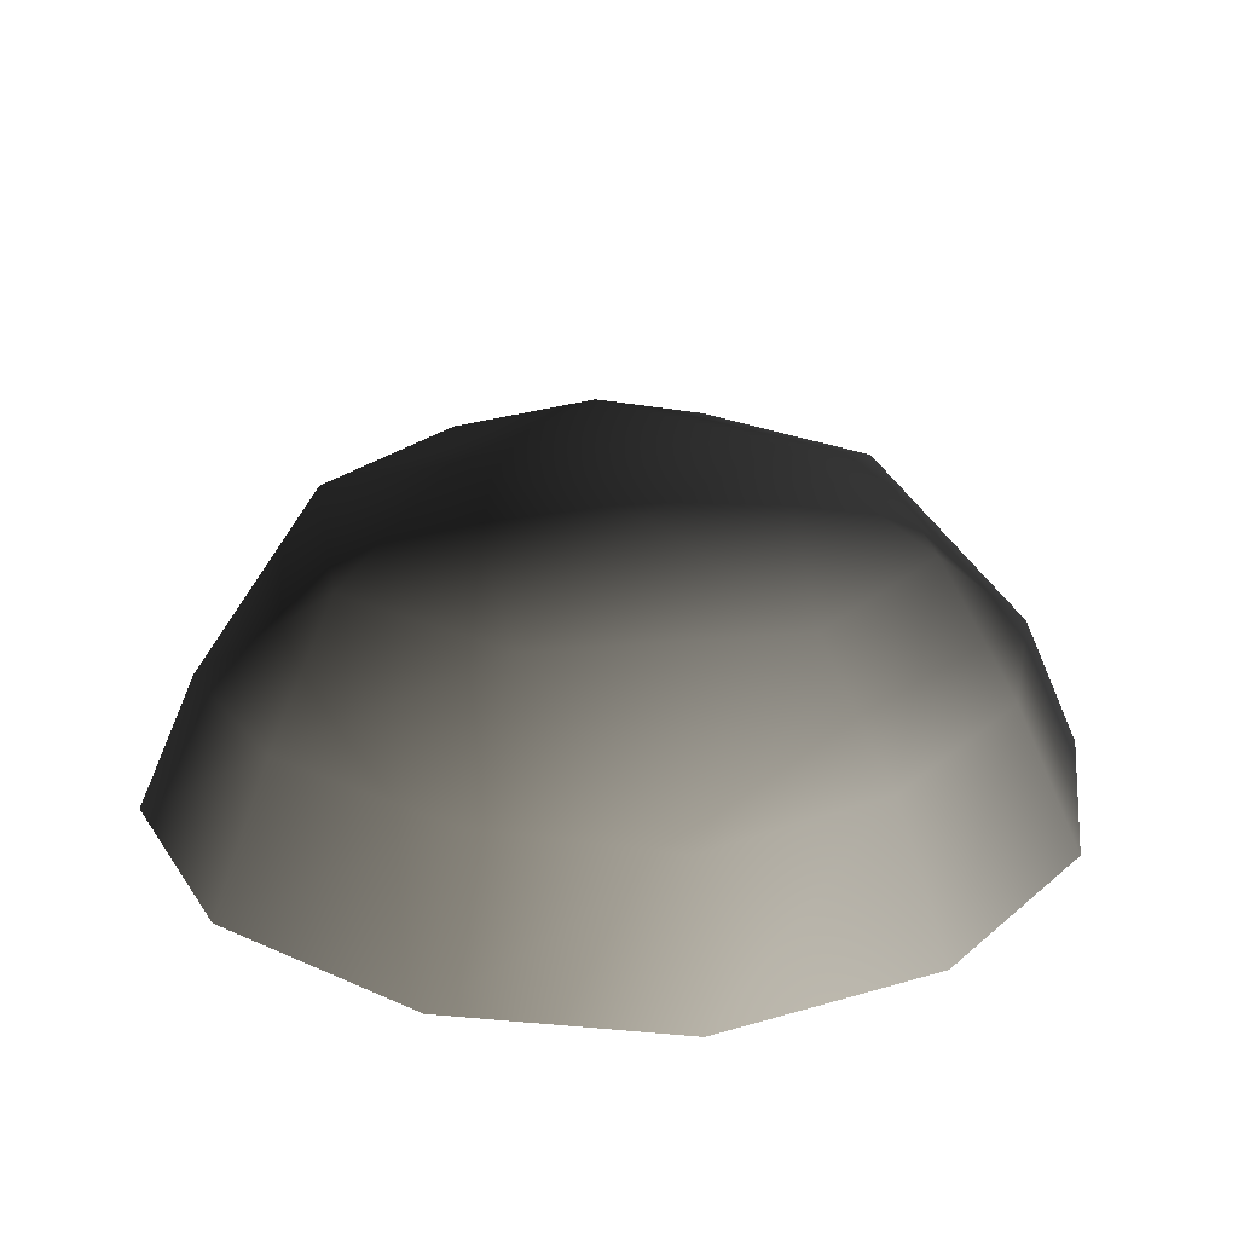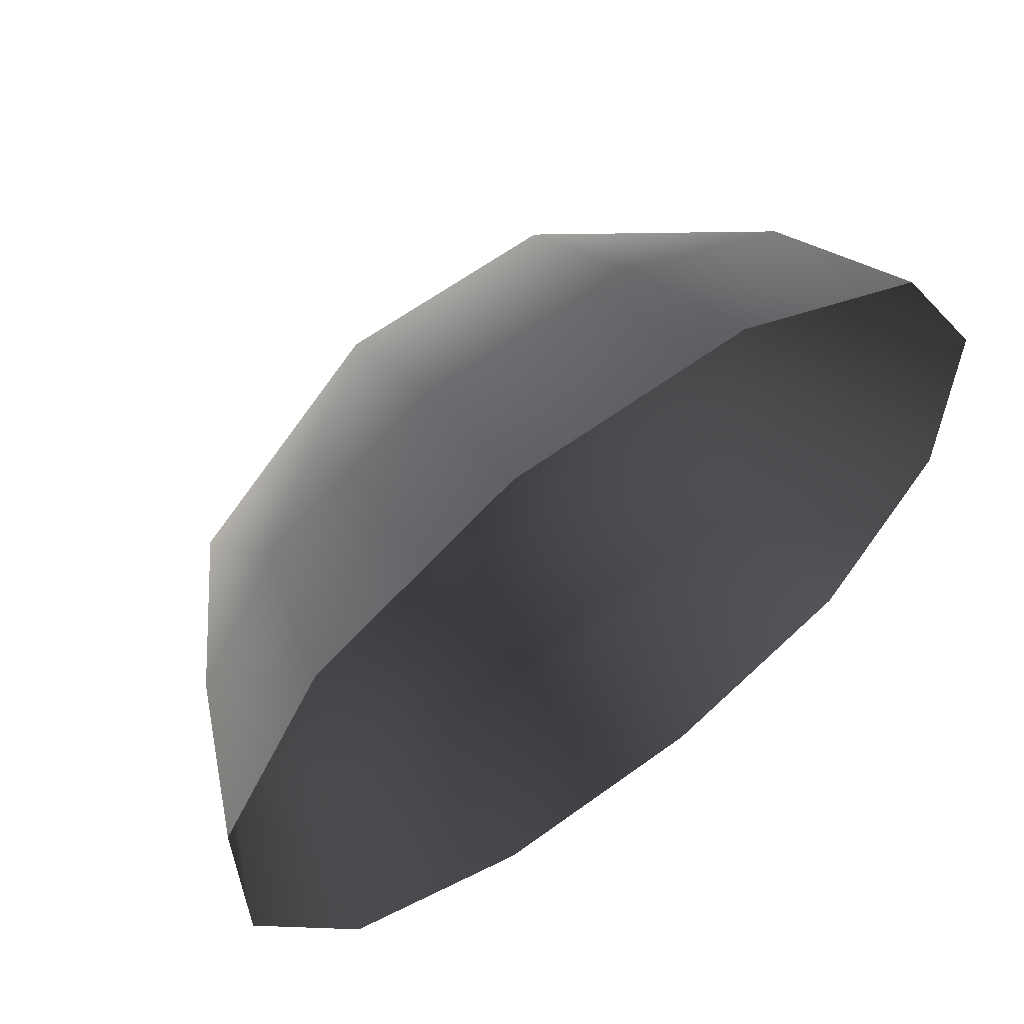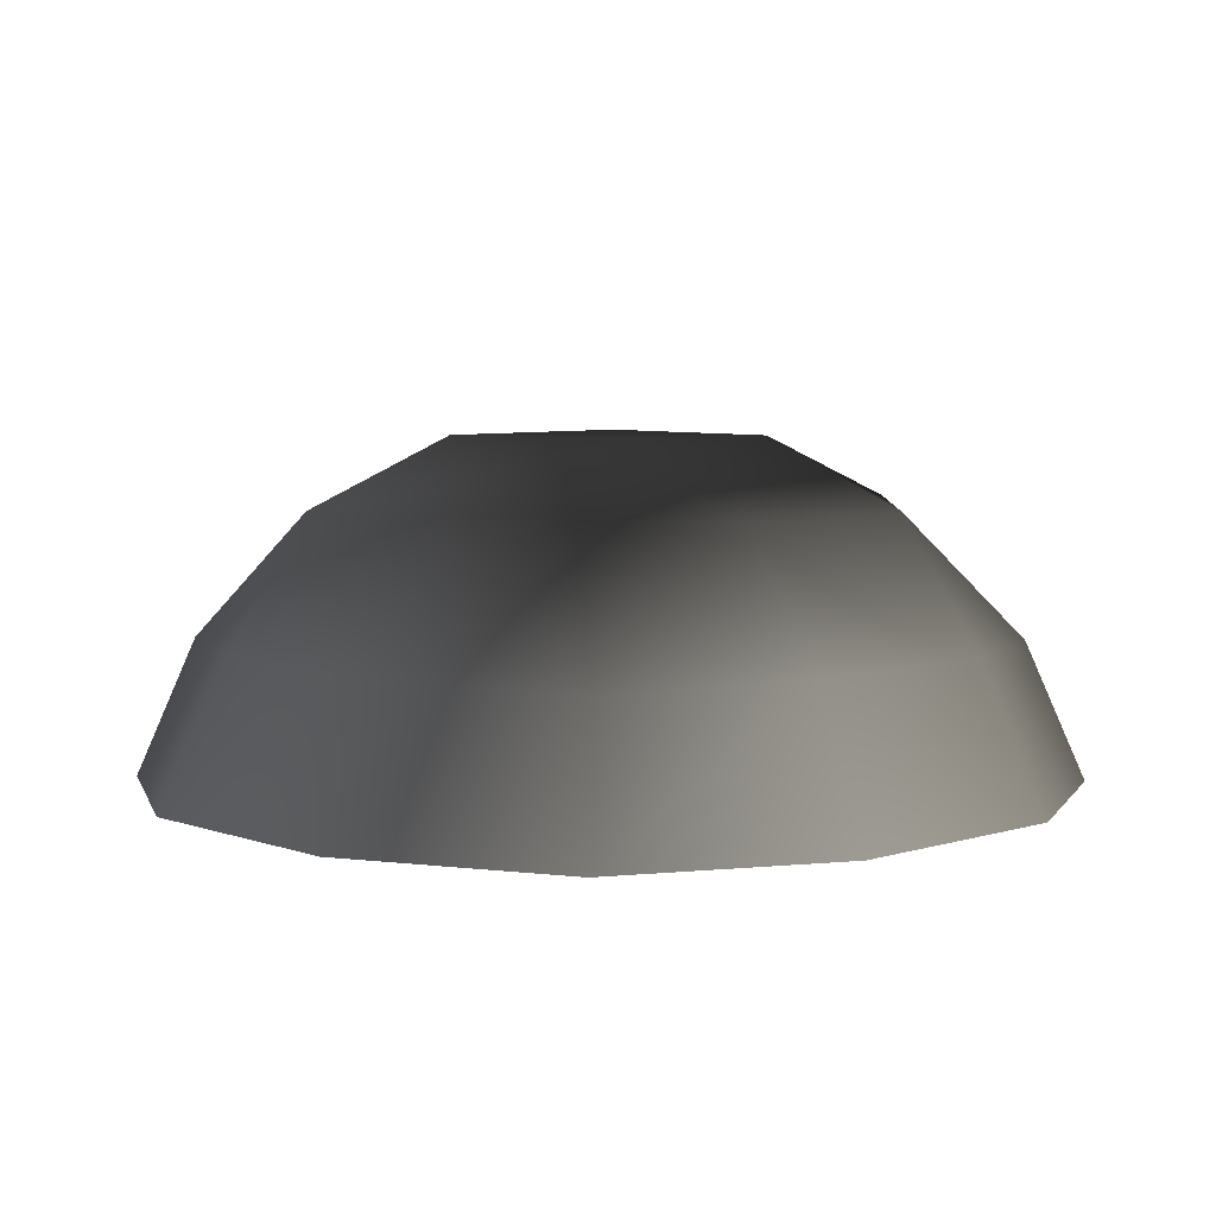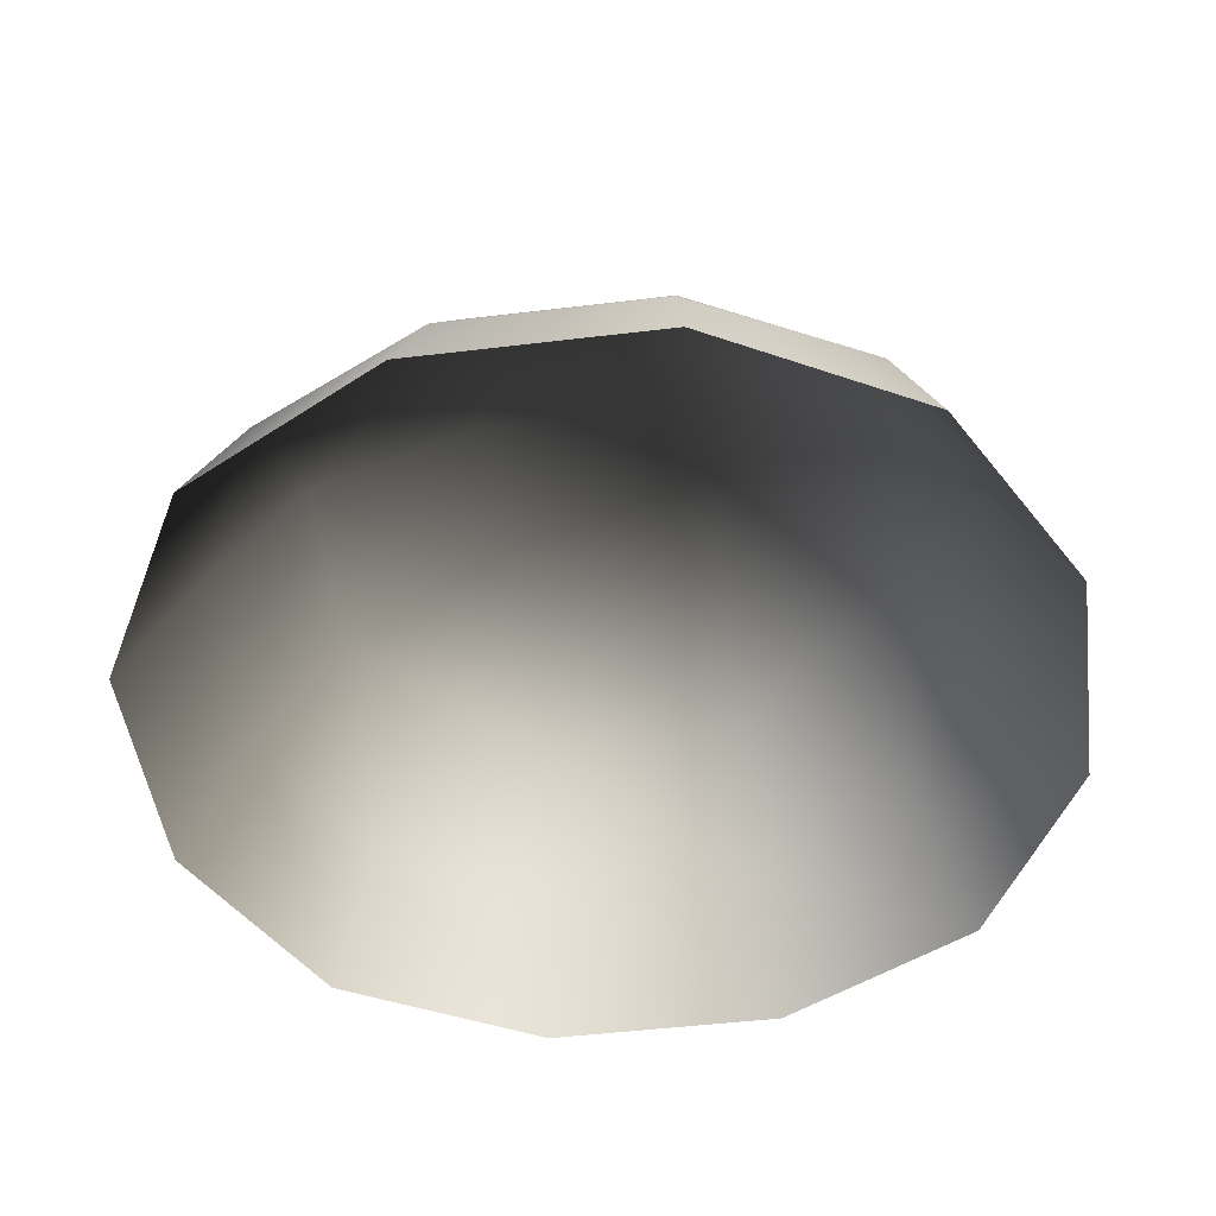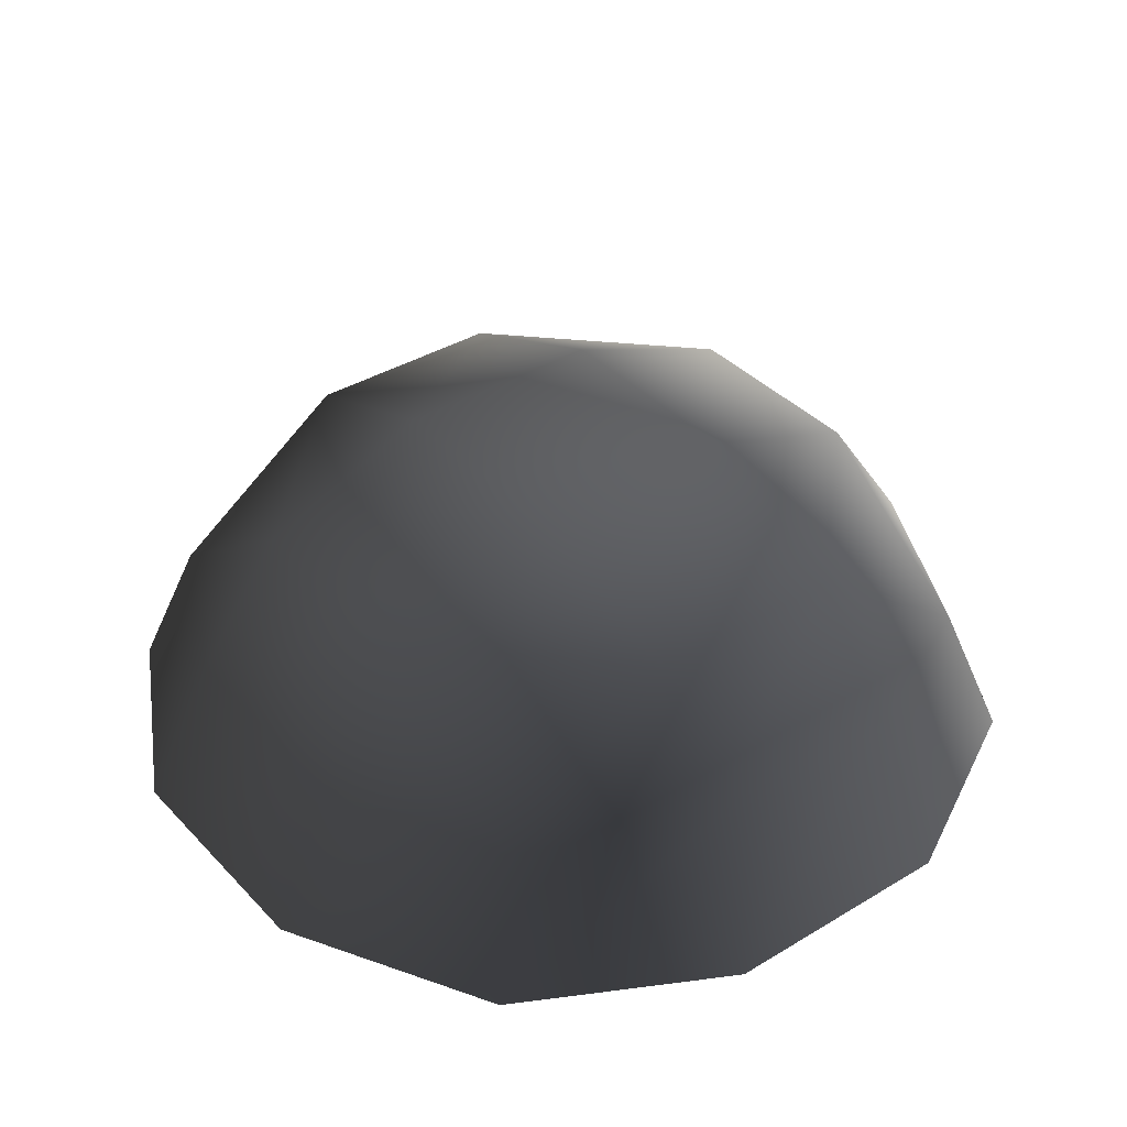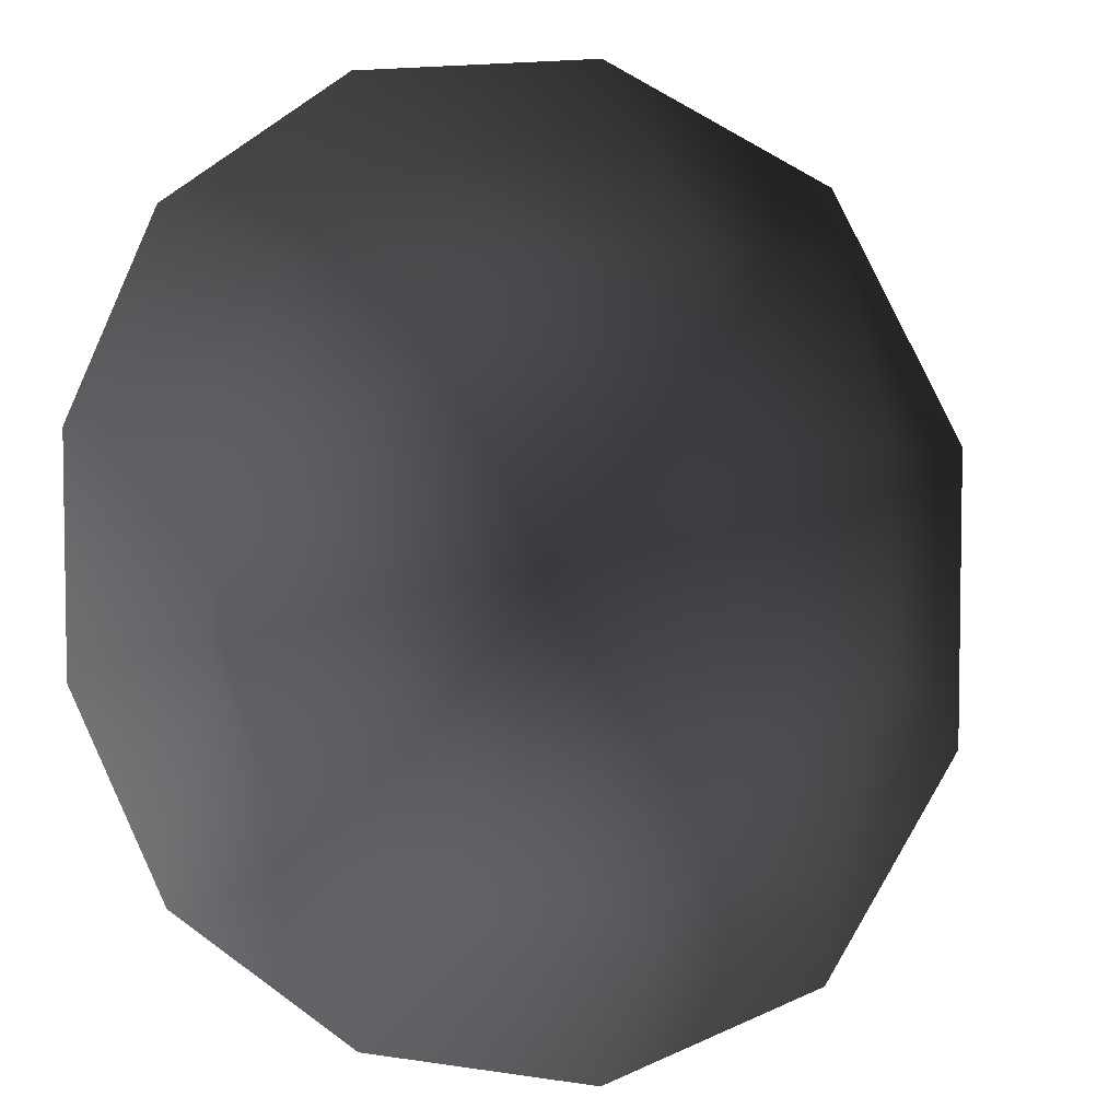
<metadata>
{"format":"obj","ext":"obj","renderer":"f3d","projection":"perspective","resolution":1024,"background":"white","views":[{"elev":24.6,"azim":36.3,"up":"+Z"},{"elev":61.8,"azim":143.4,"up":"+Y"},{"elev":6.0,"azim":-43.1,"up":"+Z"},{"elev":-48.2,"azim":-82.3,"up":"+Z"},{"elev":37.8,"azim":-127.6,"up":"+Z"},{"elev":5.2,"azim":-153.6,"up":"+Y"}]}
</metadata>
<code>
v -5.014 1.795 2.028
v -5.025 5.025 -0.3002
v -1.795 5.014 2.028
v -1.9 6.545 -0.1941
v 1.9 6.545 -0.1941
v 1.795 5.014 2.028
v 1.902 1.902 3.178
v -1.902 1.902 3.178
v 1.902 -1.902 3.178
v -1.902 -1.902 3.178
v 1.795 -5.014 2.028
v -1.795 -5.014 2.028
v 5.014 -1.795 2.028
v 5.025 -5.025 -0.3002
v 5.014 1.795 2.028
v 5.025 5.025 -0.3002
v -5.014 -1.795 2.028
v -6.545 1.9 -0.1941
v -6.545 -1.9 -0.1941
v -7.74 2.142 -2.693
v -7.74 -2.142 -2.693
v -5.025 -5.025 -0.3002
v -5.771 -5.771 -2.722
v 6.545 -1.9 -0.1941
v 6.545 1.9 -0.1941
v 7.74 -2.142 -2.693
v 7.74 2.142 -2.693
v 5.771 5.771 -2.722
v -1.9 -6.545 -0.1941
v 1.9 -6.545 -0.1941
v -2.142 -7.74 -2.693
v 2.142 -7.74 -2.693
v 5.771 -5.771 -2.722
v 2.142 7.74 -2.693
v -2.142 7.74 -2.693
v -5.771 5.771 -2.722
g Rock_single_t1(Clone)_34422_256
f 1 3 2
f 4 2 3
f 3 5 4
f 3 6 5
f 7 6 3
f 7 3 8
f 8 3 1
f 9 7 8
f 9 8 10
f 10 8 1
f 11 9 10
f 11 10 12
f 13 7 9
f 9 11 13
f 13 11 14
f 13 15 7
f 7 15 6
f 6 15 16
f 5 6 16
f 10 17 12
f 10 1 17
f 17 1 18
f 17 18 19
f 19 18 20
f 19 20 21
f 22 12 17
f 22 19 21
f 19 22 17
f 22 21 23
f 15 13 24
f 24 13 14
f 15 24 25
f 25 16 15
f 25 24 26
f 25 26 27
f 16 25 27
f 16 27 28
f 29 22 23
f 29 12 22
f 11 12 29
f 11 29 30
f 30 29 31
f 29 23 31
f 30 31 32
f 30 14 11
f 14 30 32
f 14 32 33
f 24 33 26
f 24 14 33
f 5 28 34
f 4 5 34
f 4 34 35
f 2 4 35
f 2 35 36
f 5 16 28
f 18 2 36
f 18 36 20
f 18 1 2

</code>
